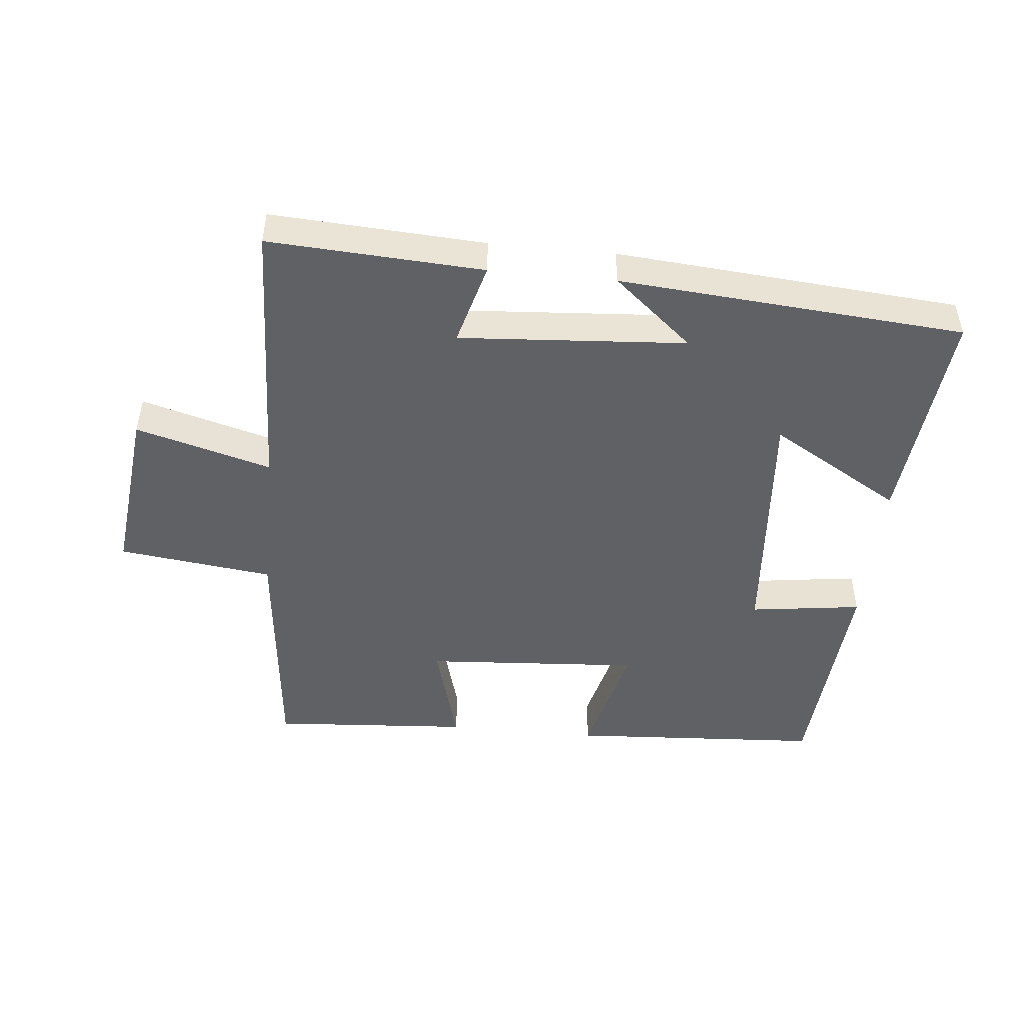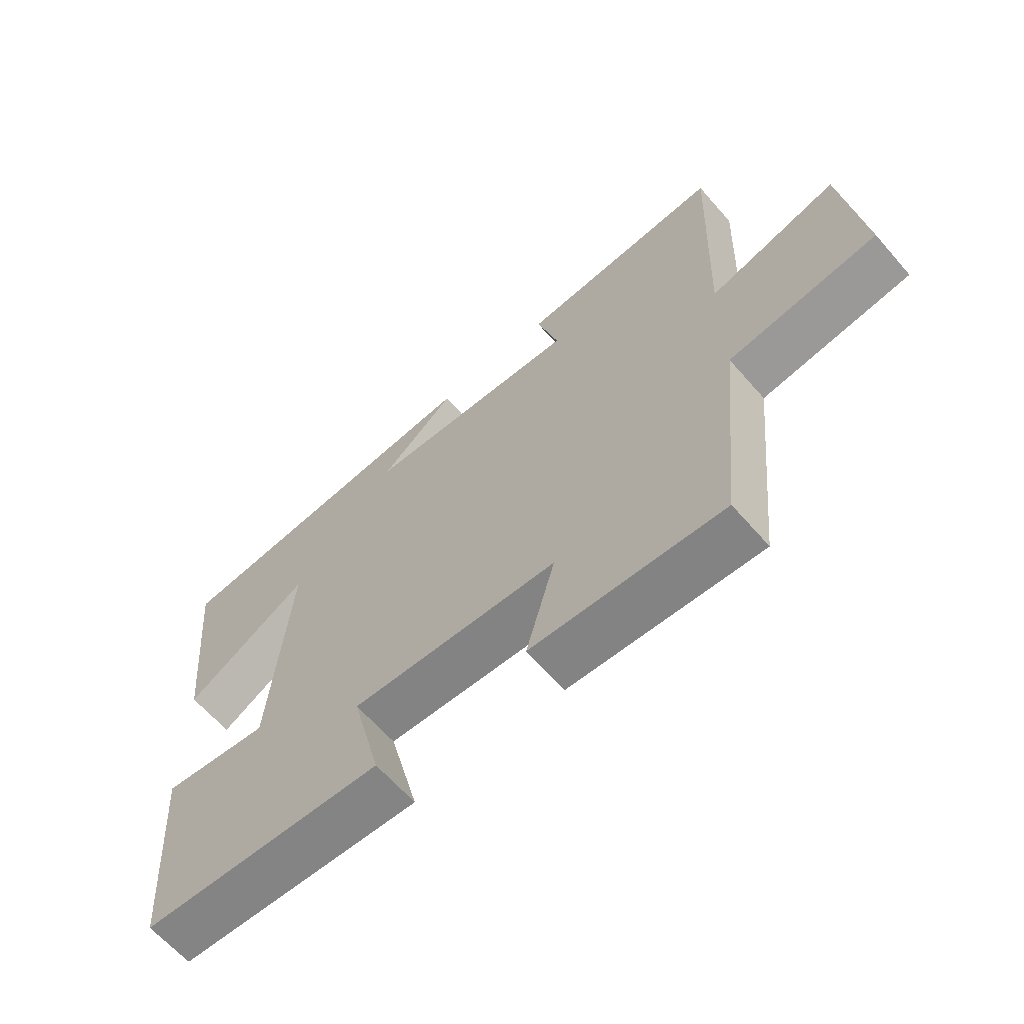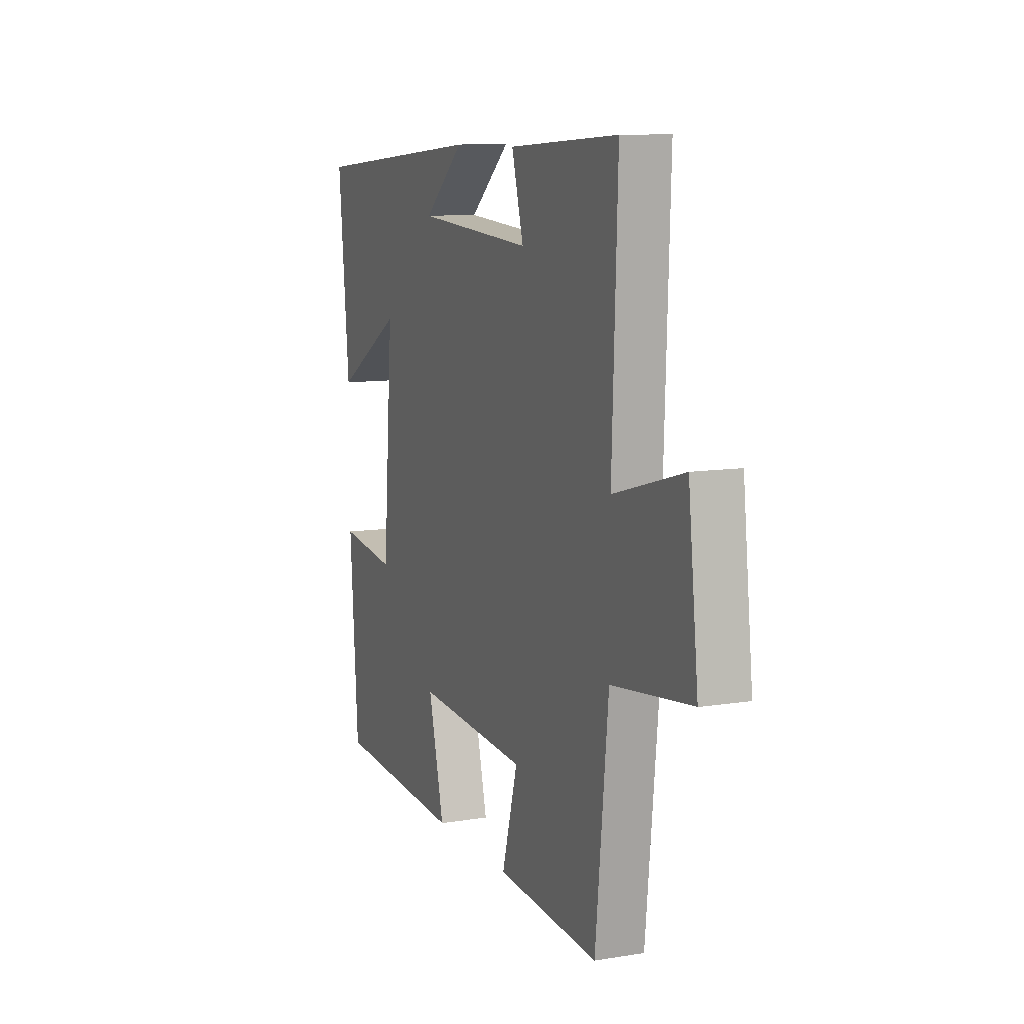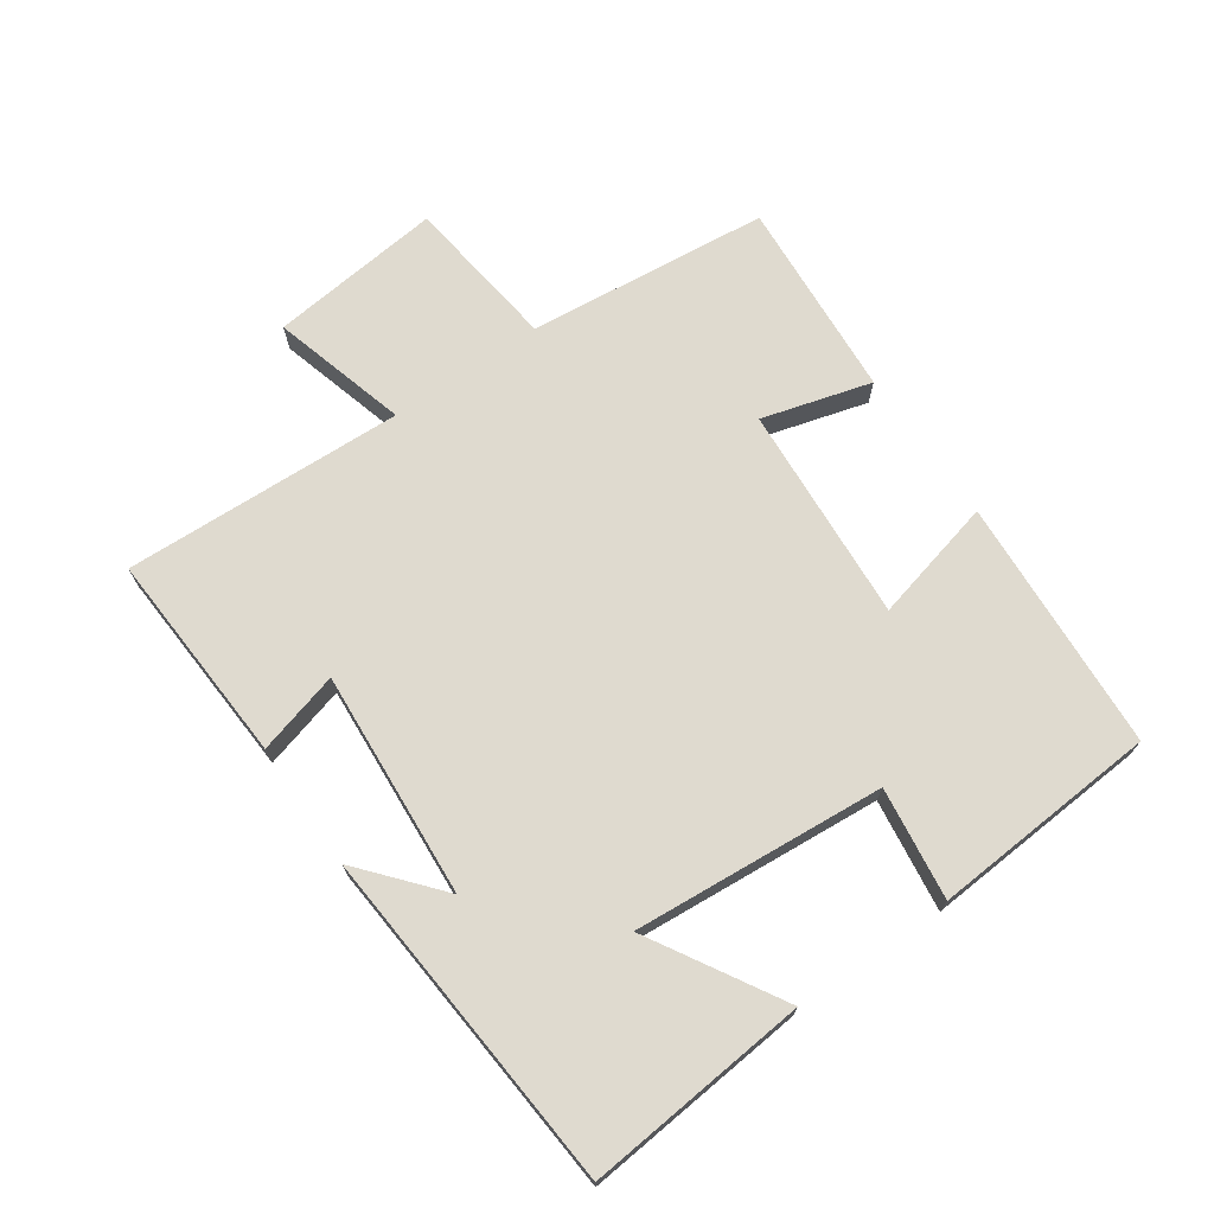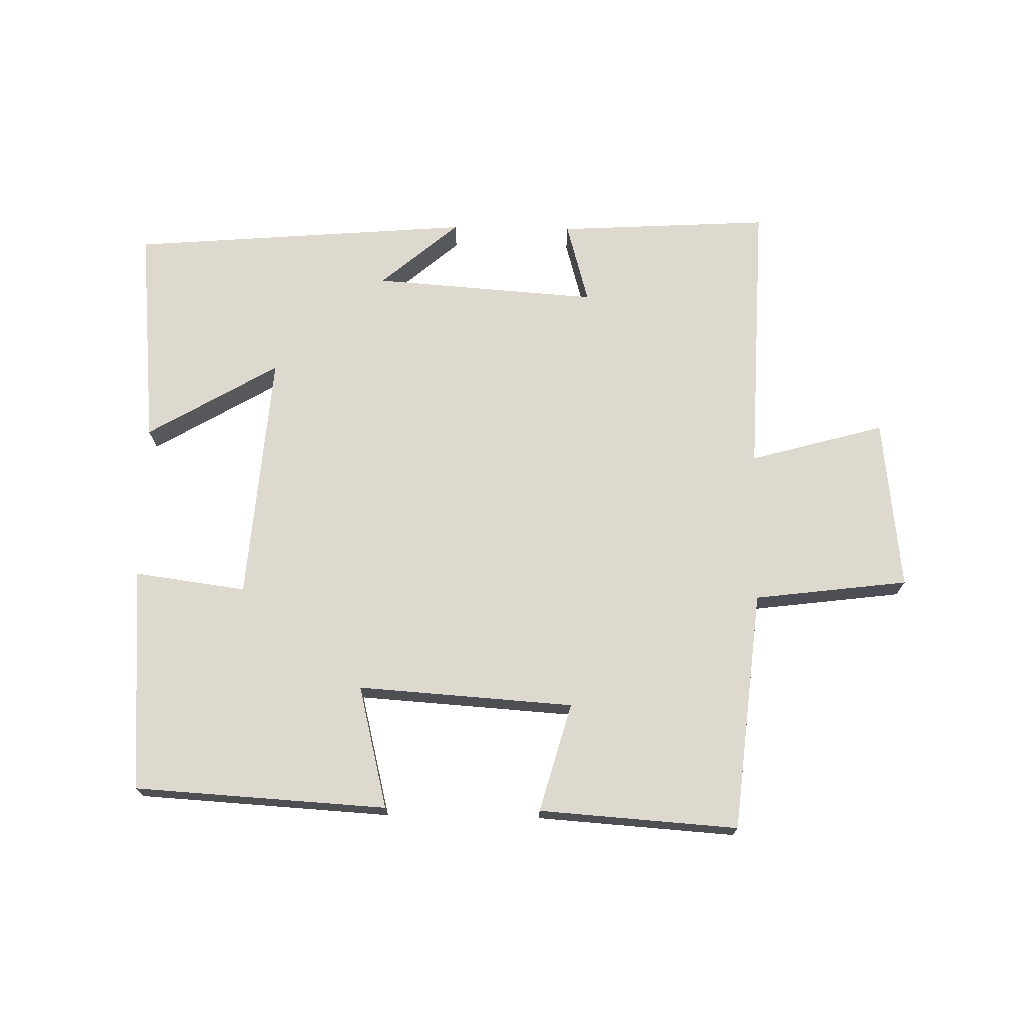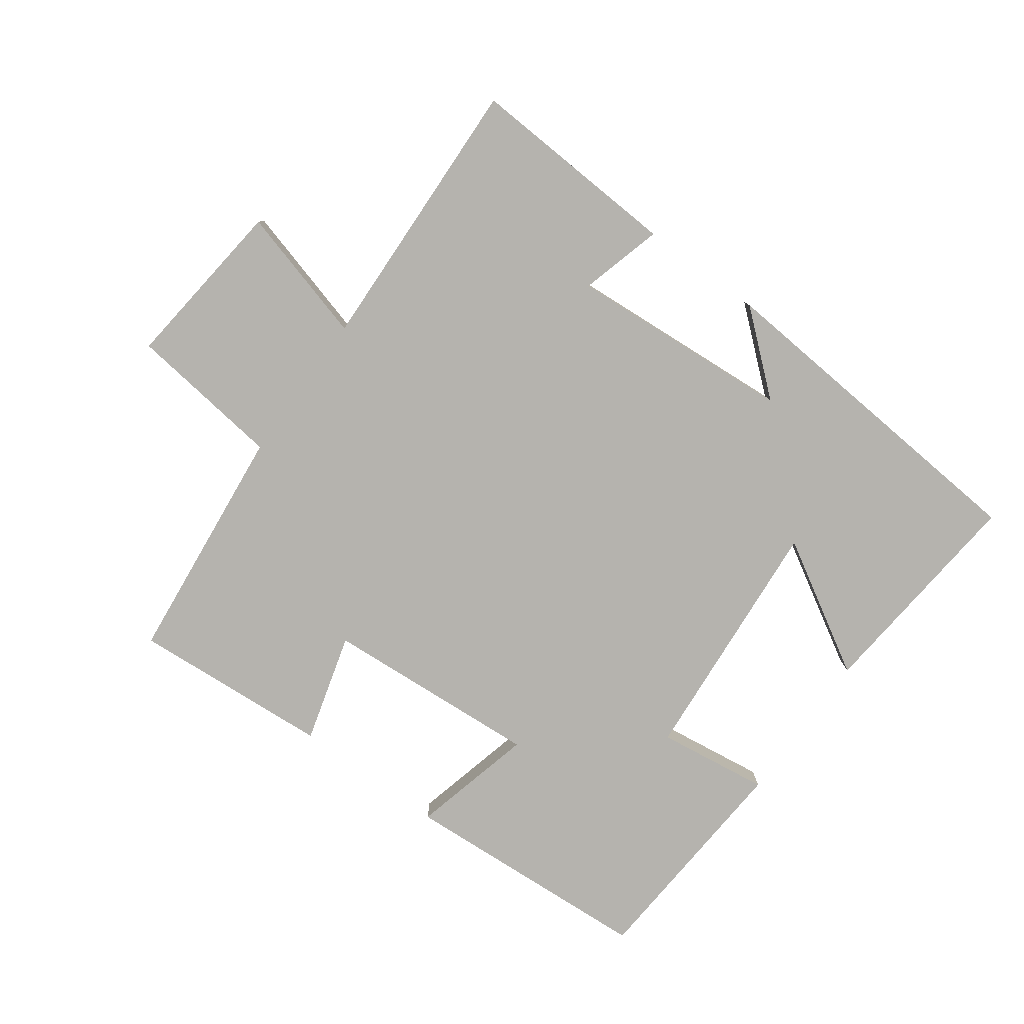
<metadata>
{"format":"obj","ext":"obj","renderer":"f3d","projection":"perspective","resolution":1024,"background":"white","views":[{"elev":-48.0,"azim":-5.6,"up":"+Y"},{"elev":-64.0,"azim":-138.9,"up":"+Z"},{"elev":10.0,"azim":-112.5,"up":"+Z"},{"elev":70.7,"azim":55.3,"up":"+Y"},{"elev":71.8,"azim":-178.9,"up":"+Y"},{"elev":-80.0,"azim":-36.0,"up":"+Y"}]}
</metadata>
<code>
v 0.475 0.07 -0.477
v 0.085 0.07 -0.5
v 0.132 0.07 -0.31
v -0.202 0.07 -0.332
v -0.155 0.07 -0.5
v -0.462 0.07 -0.521
v -0.5 0.07 -0.15
v -0.738 0.07 -0.12
v -0.708 0.07 0.146
v -0.5 0.07 0.088
v -0.516 0.07 0.519
v -0.188 0.07 0.5
v -0.223 0.07 0.373
v 0.125 0.07 0.397
v 0.004 0.07 0.5
v 0.533 0.07 0.457
v 0.5 0.07 0.115
v 0.298 0.07 0.234
v 0.328 0.07 -0.152
v 0.5 0.07 -0.129
v 0.475 0 -0.477
v 0.085 0 -0.5
v 0.132 0 -0.31
v -0.202 0 -0.332
v -0.155 0 -0.5
v -0.462 0 -0.521
v -0.5 0 -0.15
v -0.738 0 -0.12
v -0.708 0 0.146
v -0.5 0 0.088
v -0.516 0 0.519
v -0.188 0 0.5
v -0.223 0 0.373
v 0.125 0 0.397
v 0.004 0 0.5
v 0.533 0 0.457
v 0.5 0 0.115
v 0.298 0 0.234
v 0.328 0 -0.152
v 0.5 0 -0.129
f 1 2 3
f 20 1 3
f 19 20 3
f 18 19 3 4
f 16 17 18
f 14 15 16
f 14 16 18
f 13 14 18 4
f 10 11 12 13
f 7 8 9 10
f 6 7 10
f 5 6 10
f 4 5 10
f 4 10 13
f 23 22 21
f 23 21 40
f 23 40 39
f 24 23 39 38
f 38 37 36
f 36 35 34
f 38 36 34
f 24 38 34 33
f 33 32 31 30
f 30 29 28 27
f 30 27 26
f 30 26 25
f 30 25 24
f 33 30 24
f 1 21 22 2
f 2 22 23 3
f 3 23 24 4
f 4 24 25 5
f 5 25 26 6
f 6 26 27 7
f 7 27 28 8
f 8 28 29 9
f 9 29 30 10
f 10 30 31 11
f 11 31 32 12
f 12 32 33 13
f 13 33 34 14
f 14 34 35 15
f 15 35 36 16
f 16 36 37 17
f 17 37 38 18
f 18 38 39 19
f 19 39 40 20
f 20 40 21 1

</code>
